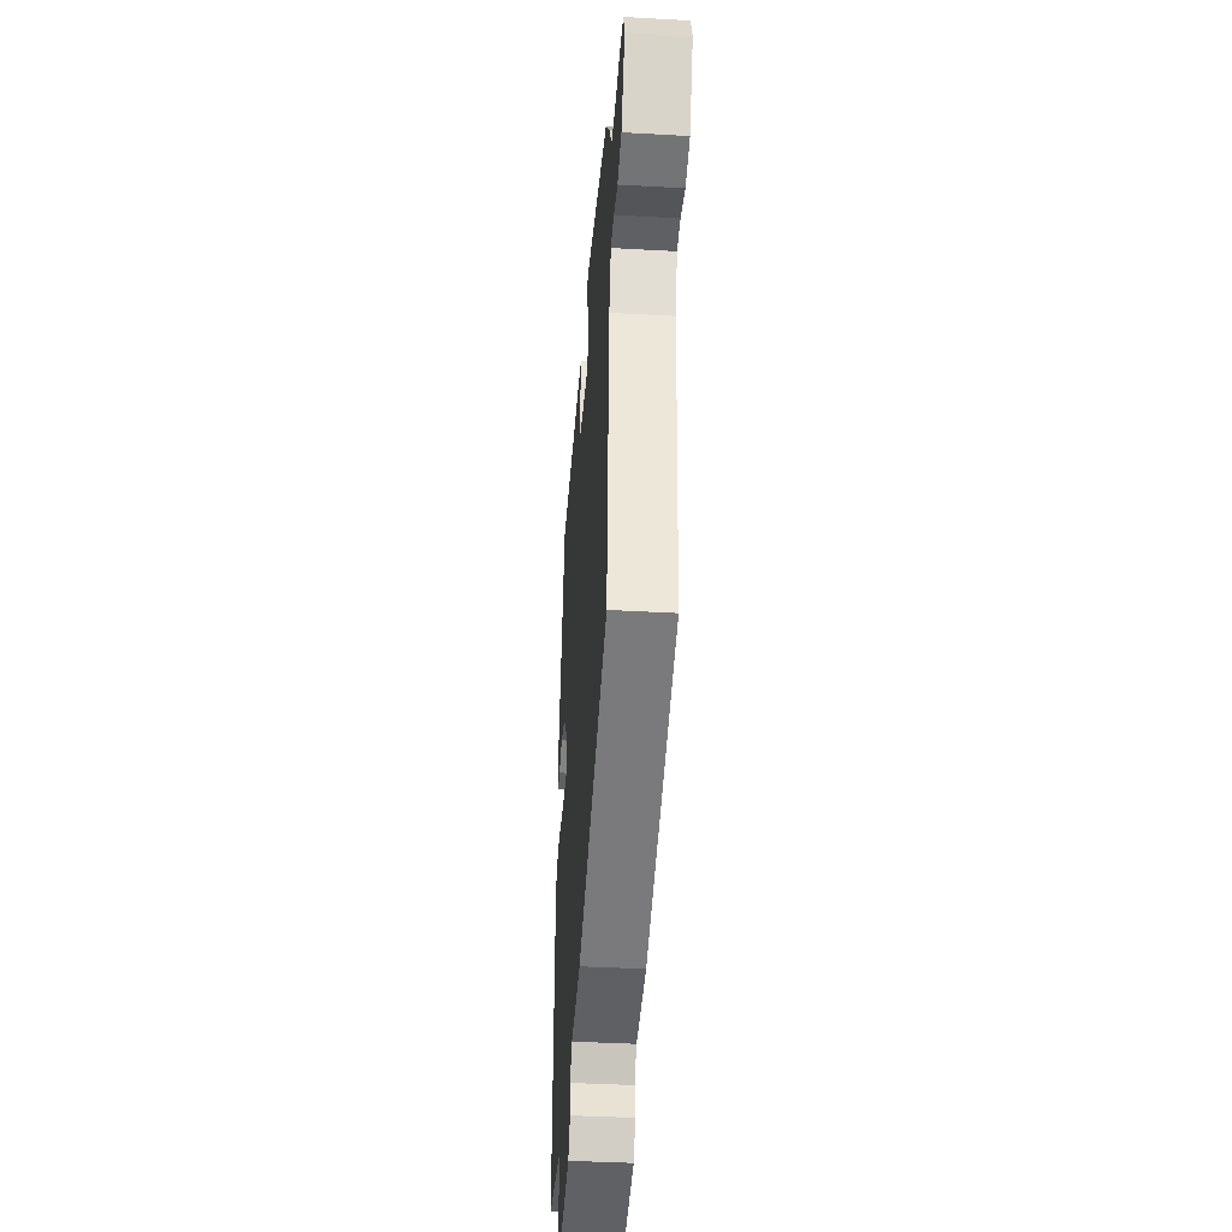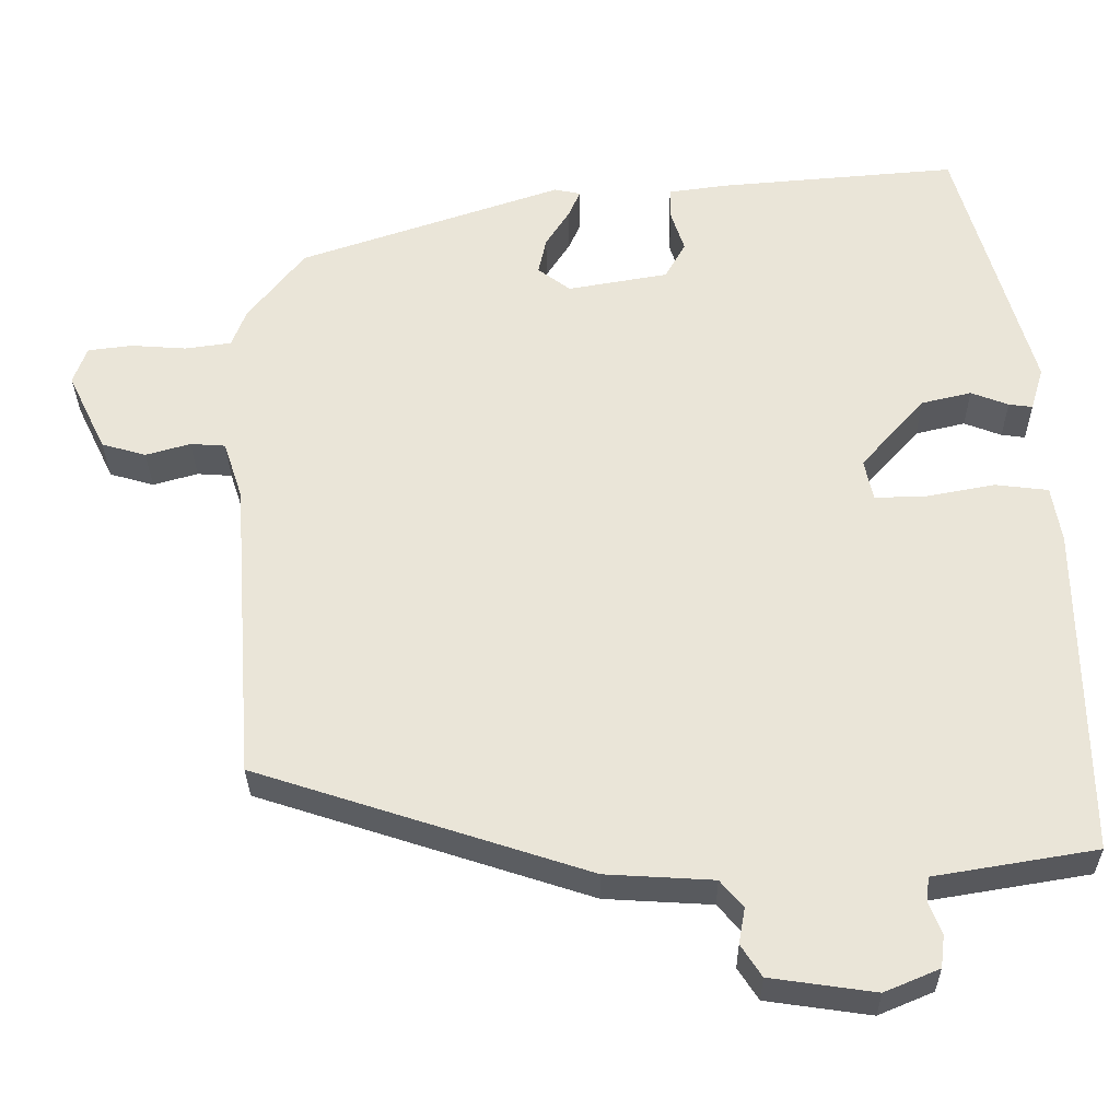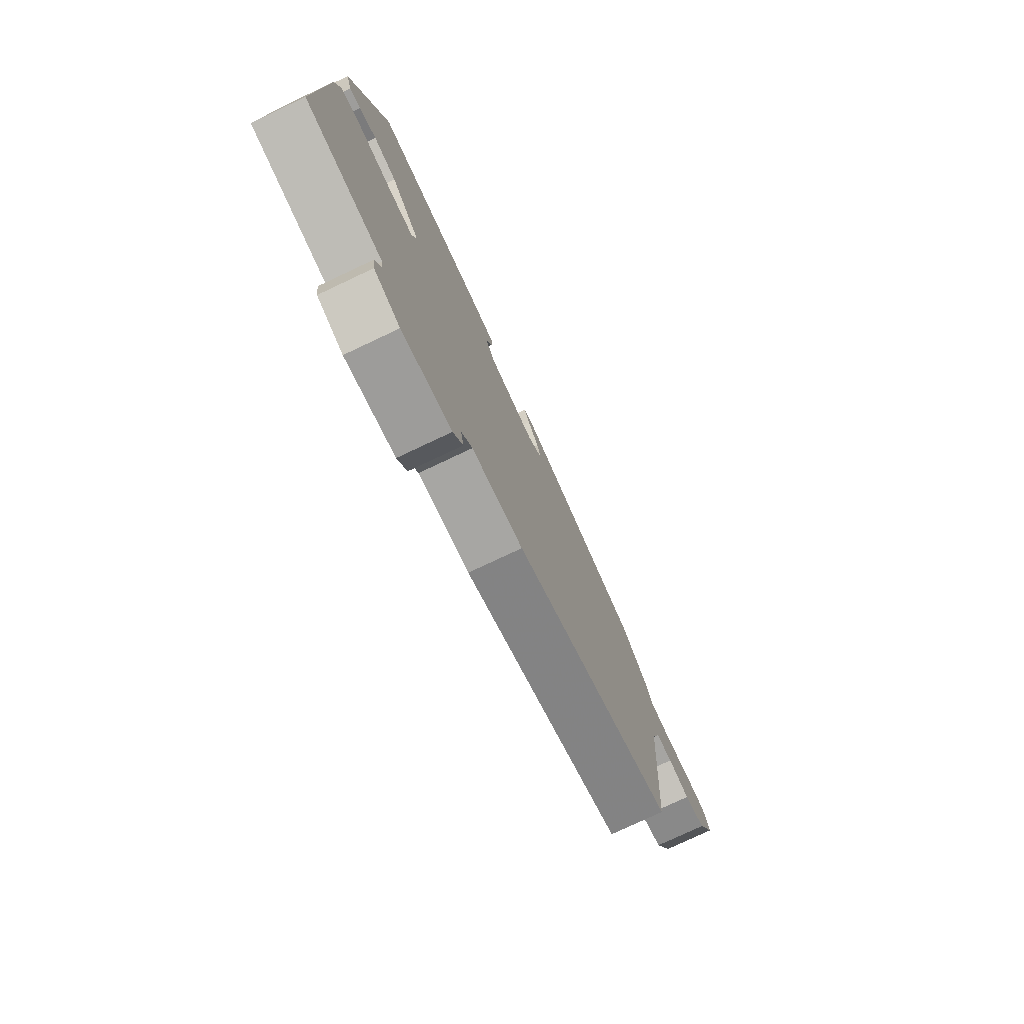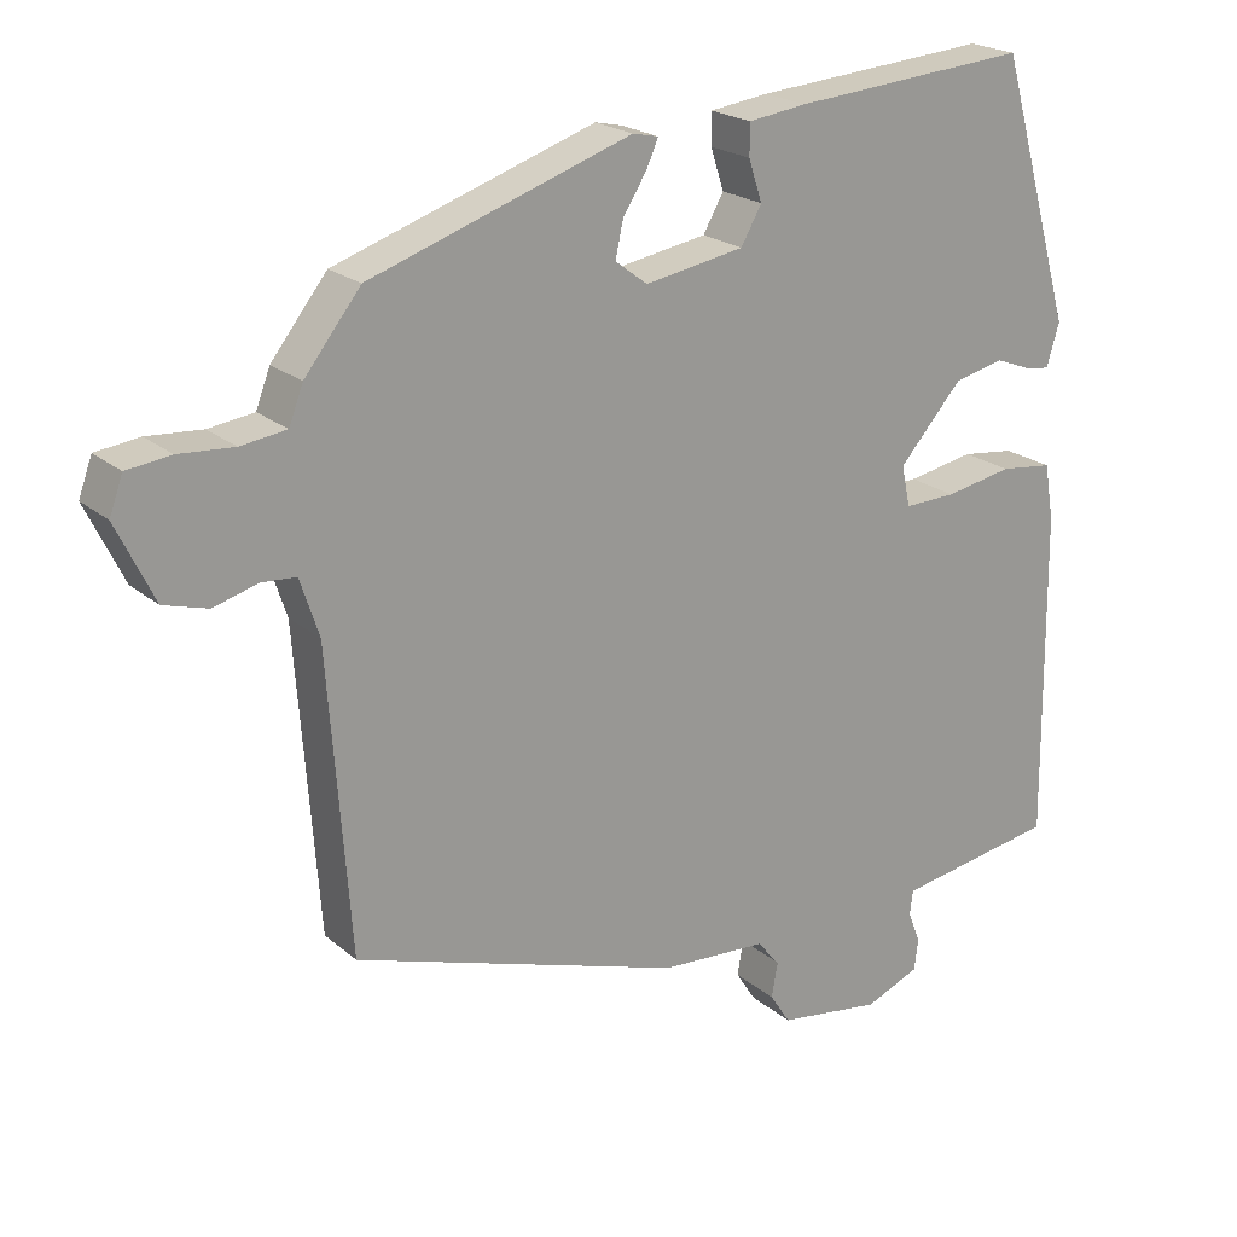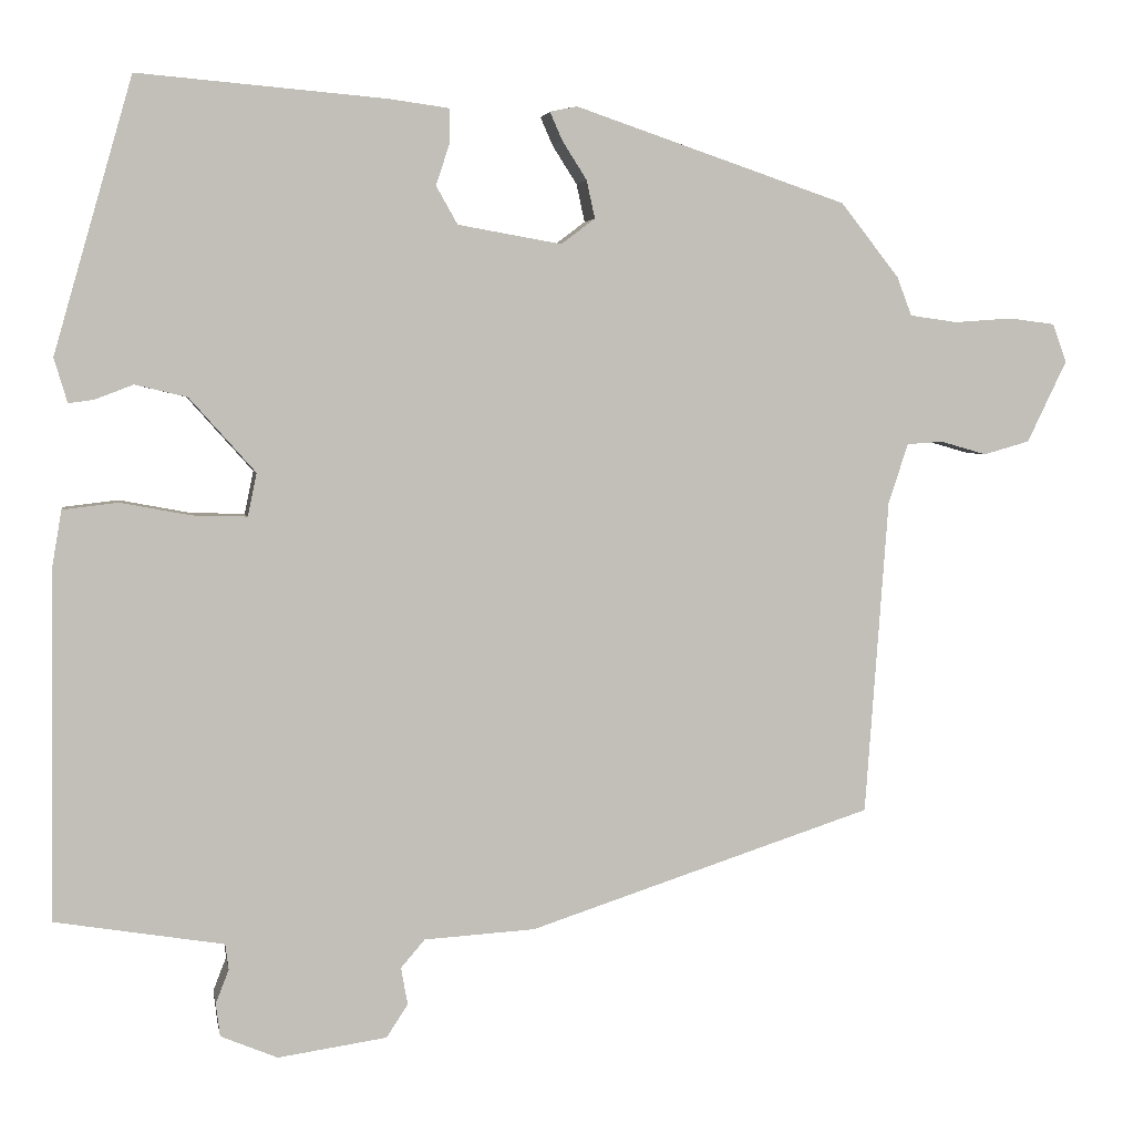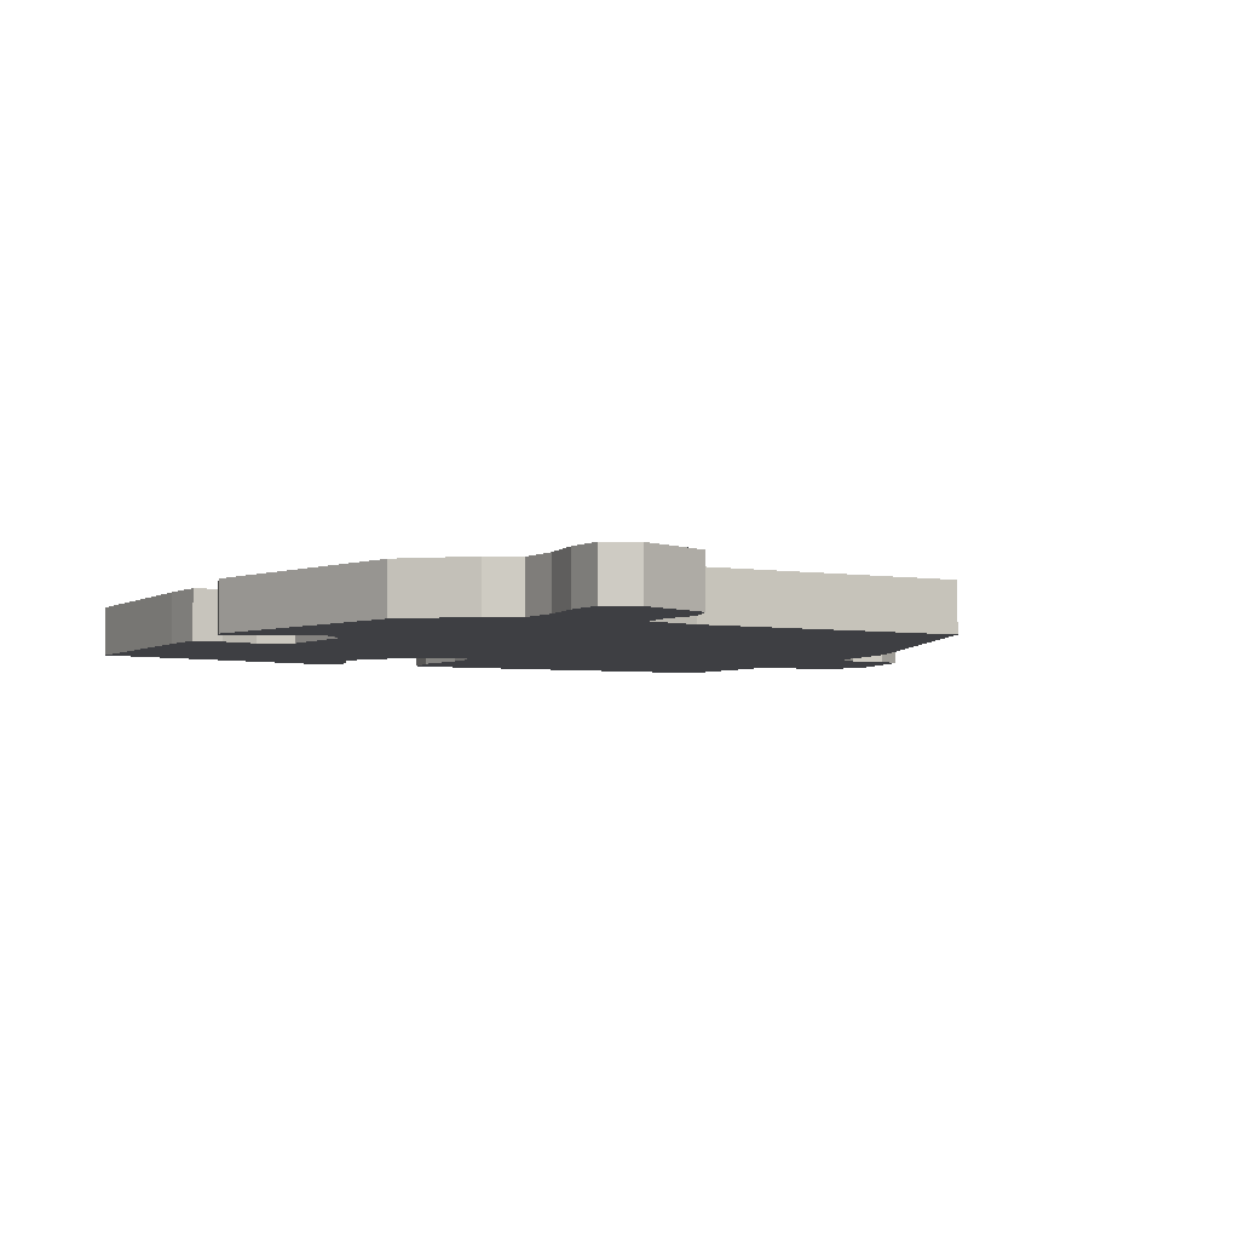
<metadata>
{"format":"obj","ext":"obj","renderer":"f3d","projection":"perspective","resolution":1024,"background":"white","views":[{"elev":-40.1,"azim":86.0,"up":"+Z"},{"elev":-30.9,"azim":-179.4,"up":"+Z"},{"elev":-77.1,"azim":-64.7,"up":"+Z"},{"elev":21.2,"azim":145.4,"up":"+Z"},{"elev":3.9,"azim":-9.9,"up":"+Z"},{"elev":-4.2,"azim":65.9,"up":"+Y"}]}
</metadata>
<code>
v 0.466 0.07 0.34
v 0.537 0.07 0.25
v 0.555 0.07 0.203
v 0.613 0.07 0.195
v 0.683 0.07 0.2
v 0.739 0.07 0.193
v 0.756 0.07 0.146
v 0.708 0.07 0.047
v 0.652 0.07 0.031
v 0.596 0.07 0.047
v 0.552 0.07 0.044
v 0.528 0.07 -0.029
v 0.5 0.07 -0.412
v 0.082 0.07 -0.548
v -0.053 0.07 -0.556
v -0.082 0.07 -0.59
v -0.074 0.07 -0.635
v -0.1 0.07 -0.675
v -0.232 0.07 -0.694
v -0.301 0.07 -0.665
v -0.306 0.07 -0.625
v -0.29 0.07 -0.584
v -0.294 0.07 -0.553
v -0.36 0.07 -0.542
v -0.498 0.07 -0.519
v -0.493 0.07 -0.1
v -0.481 0.07 -0.029
v -0.414 0.07 -0.021
v -0.329 0.07 -0.037
v -0.263 0.07 -0.039
v -0.252 0.07 0.013
v -0.332 0.07 0.103
v -0.395 0.07 0.118
v -0.442 0.07 0.1
v -0.472 0.07 0.096
v -0.488 0.07 0.15
v -0.393 0.07 0.482
v -0.093 0.07 0.457
v -0.019 0.07 0.447
v -0.019 0.07 0.407
v -0.036 0.07 0.355
v -0.01 0.07 0.309
v 0.116 0.07 0.287
v 0.157 0.07 0.318
v 0.147 0.07 0.364
v 0.117 0.07 0.411
v 0.102 0.07 0.445
v 0.135 0.07 0.452
v 0.466 0 0.34
v 0.537 0 0.25
v 0.555 0 0.203
v 0.613 0 0.195
v 0.683 0 0.2
v 0.739 0 0.193
v 0.756 0 0.146
v 0.708 0 0.047
v 0.652 0 0.031
v 0.596 0 0.047
v 0.552 0 0.044
v 0.528 0 -0.029
v 0.5 0 -0.412
v 0.082 0 -0.548
v -0.053 0 -0.556
v -0.082 0 -0.59
v -0.074 0 -0.635
v -0.1 0 -0.675
v -0.232 0 -0.694
v -0.301 0 -0.665
v -0.306 0 -0.625
v -0.29 0 -0.584
v -0.294 0 -0.553
v -0.36 0 -0.542
v -0.498 0 -0.519
v -0.493 0 -0.1
v -0.481 0 -0.029
v -0.414 0 -0.021
v -0.329 0 -0.037
v -0.263 0 -0.039
v -0.252 0 0.013
v -0.332 0 0.103
v -0.395 0 0.118
v -0.442 0 0.1
v -0.472 0 0.096
v -0.488 0 0.15
v -0.393 0 0.482
v -0.093 0 0.457
v -0.019 0 0.447
v -0.019 0 0.407
v -0.036 0 0.355
v -0.01 0 0.309
v 0.116 0 0.287
v 0.157 0 0.318
v 0.147 0 0.364
v 0.117 0 0.411
v 0.102 0 0.445
v 0.135 0 0.452
f 45 46 47 48
f 44 45 48 1
f 43 44 1 2
f 38 39 40 41
f 36 37 38 41
f 36 41 42
f 33 34 35 36
f 32 33 36 42
f 31 32 42 43
f 26 27 28 29
f 26 29 30
f 23 24 25 26
f 23 26 30
f 22 23 30 31
f 20 21 22
f 19 20 22
f 16 17 18 19
f 15 16 19 22
f 12 13 14 15
f 11 12 15 22
f 7 8 9 10
f 7 10 11
f 4 5 6 7
f 3 4 7 11
f 11 22 31 43
f 2 3 11 43
f 96 95 94 93
f 49 96 93 92
f 50 49 92 91
f 89 88 87 86
f 89 86 85 84
f 90 89 84
f 84 83 82 81
f 90 84 81 80
f 91 90 80 79
f 77 76 75 74
f 78 77 74
f 74 73 72 71
f 78 74 71
f 79 78 71 70
f 70 69 68
f 70 68 67
f 67 66 65 64
f 70 67 64 63
f 63 62 61 60
f 70 63 60 59
f 58 57 56 55
f 59 58 55
f 55 54 53 52
f 59 55 52 51
f 91 79 70 59
f 91 59 51 50
f 1 49 50 2
f 2 50 51 3
f 3 51 52 4
f 4 52 53 5
f 5 53 54 6
f 6 54 55 7
f 7 55 56 8
f 8 56 57 9
f 9 57 58 10
f 10 58 59 11
f 11 59 60 12
f 12 60 61 13
f 13 61 62 14
f 14 62 63 15
f 15 63 64 16
f 16 64 65 17
f 17 65 66 18
f 18 66 67 19
f 19 67 68 20
f 20 68 69 21
f 21 69 70 22
f 22 70 71 23
f 23 71 72 24
f 24 72 73 25
f 25 73 74 26
f 26 74 75 27
f 27 75 76 28
f 28 76 77 29
f 29 77 78 30
f 30 78 79 31
f 31 79 80 32
f 32 80 81 33
f 33 81 82 34
f 34 82 83 35
f 35 83 84 36
f 36 84 85 37
f 37 85 86 38
f 38 86 87 39
f 39 87 88 40
f 40 88 89 41
f 41 89 90 42
f 42 90 91 43
f 43 91 92 44
f 44 92 93 45
f 45 93 94 46
f 46 94 95 47
f 47 95 96 48
f 48 96 49 1

</code>
